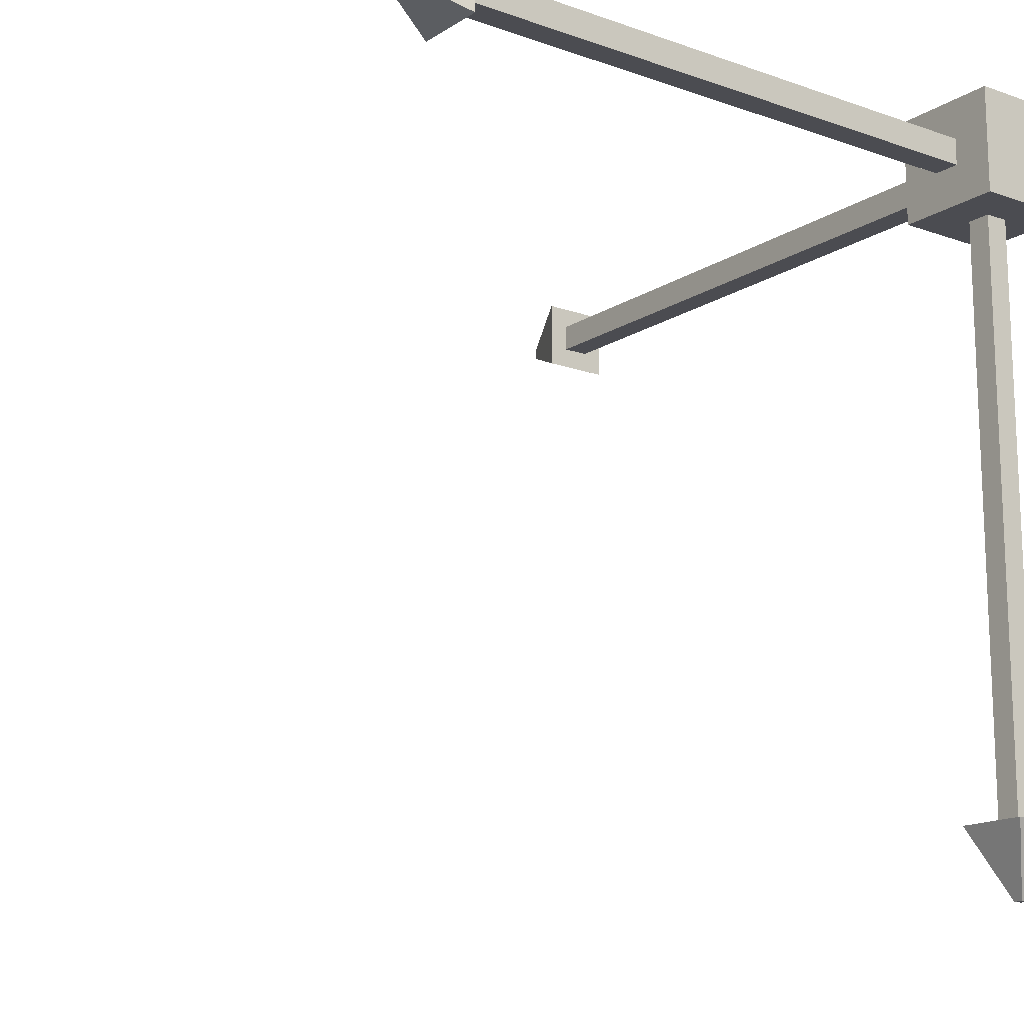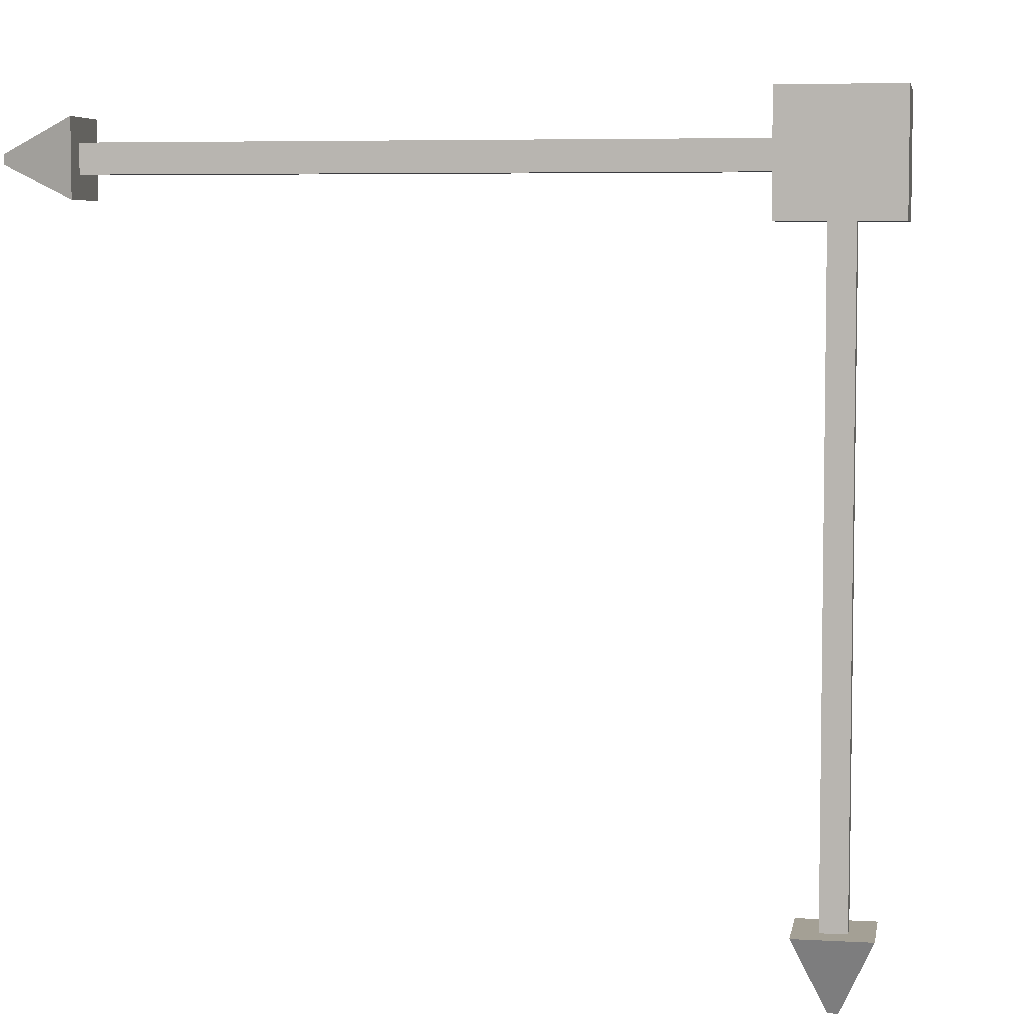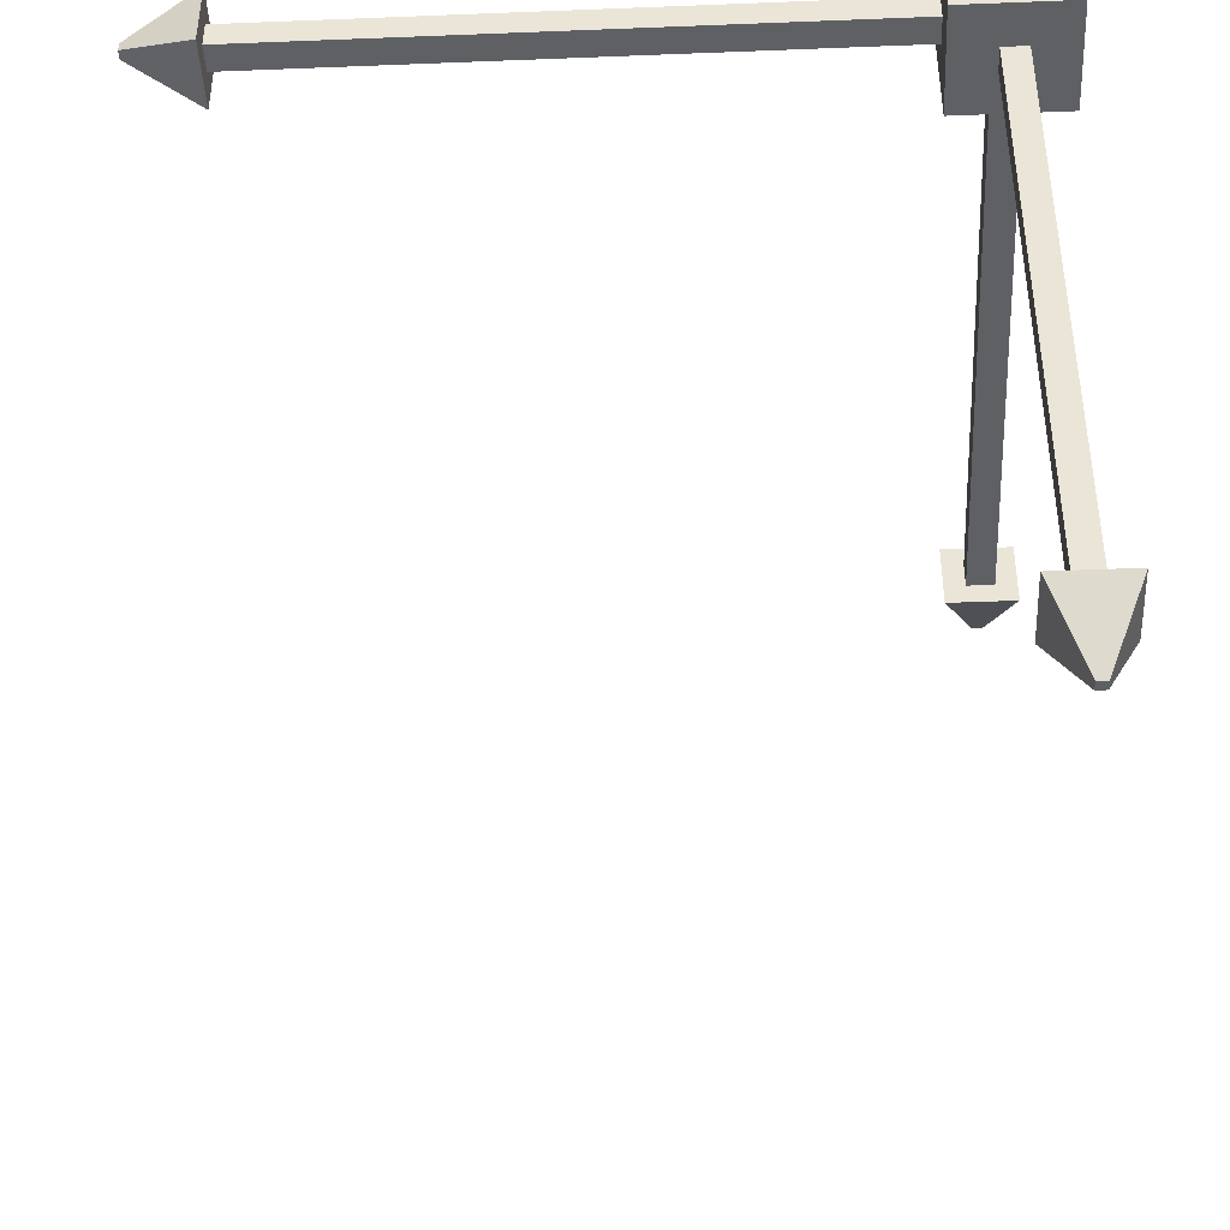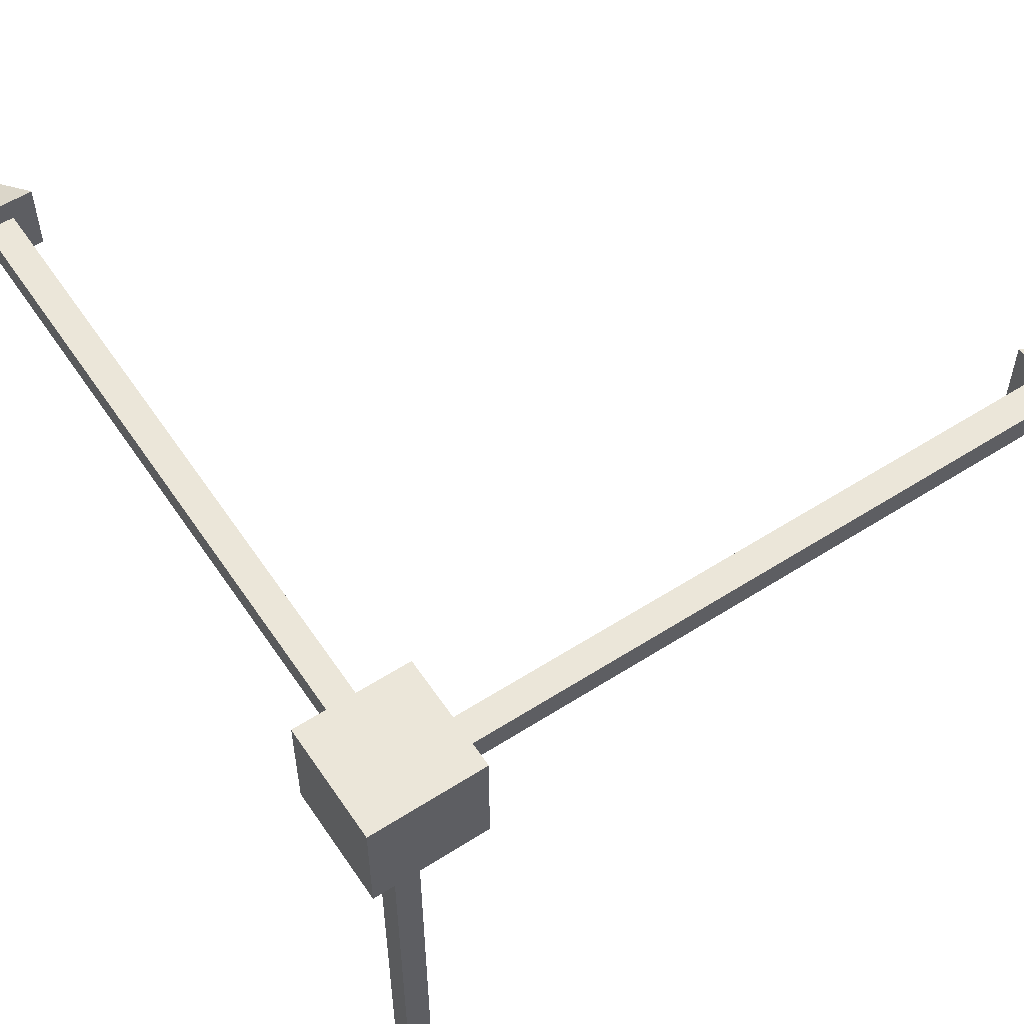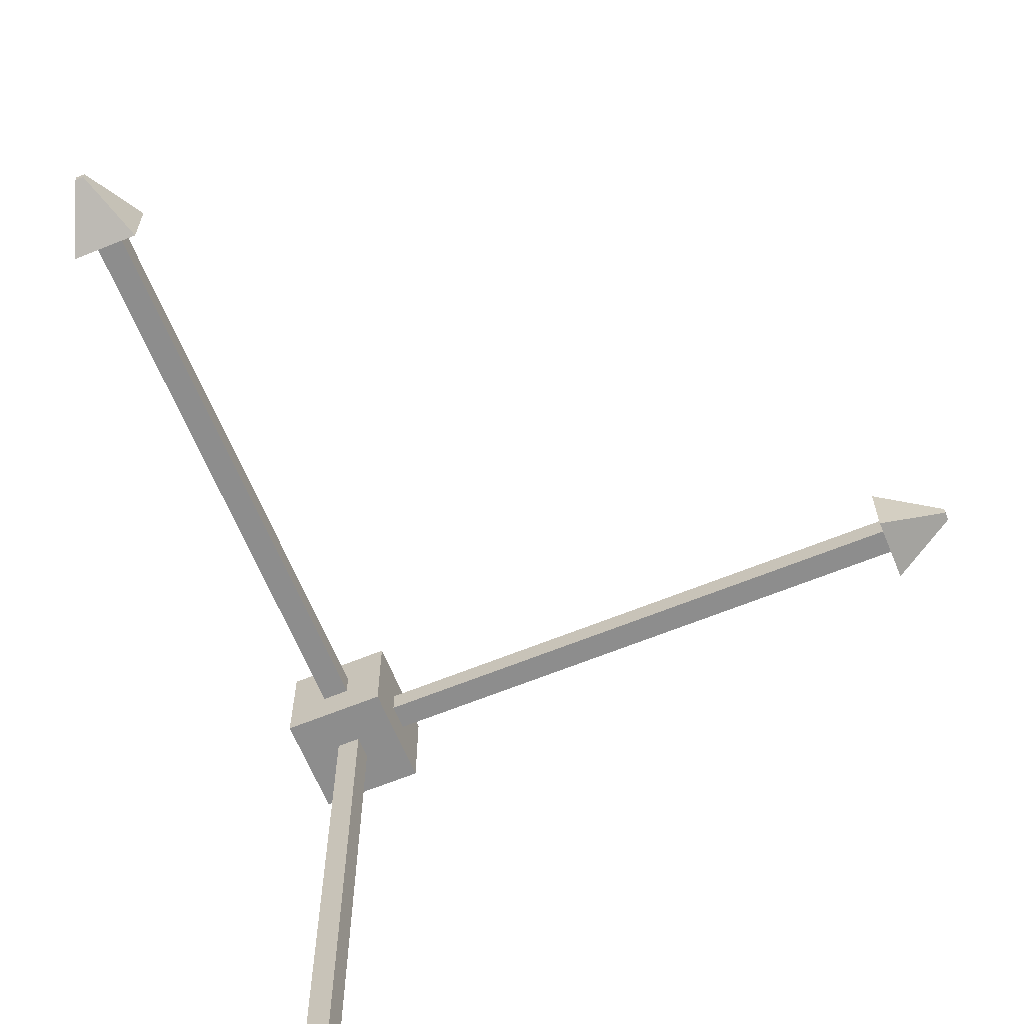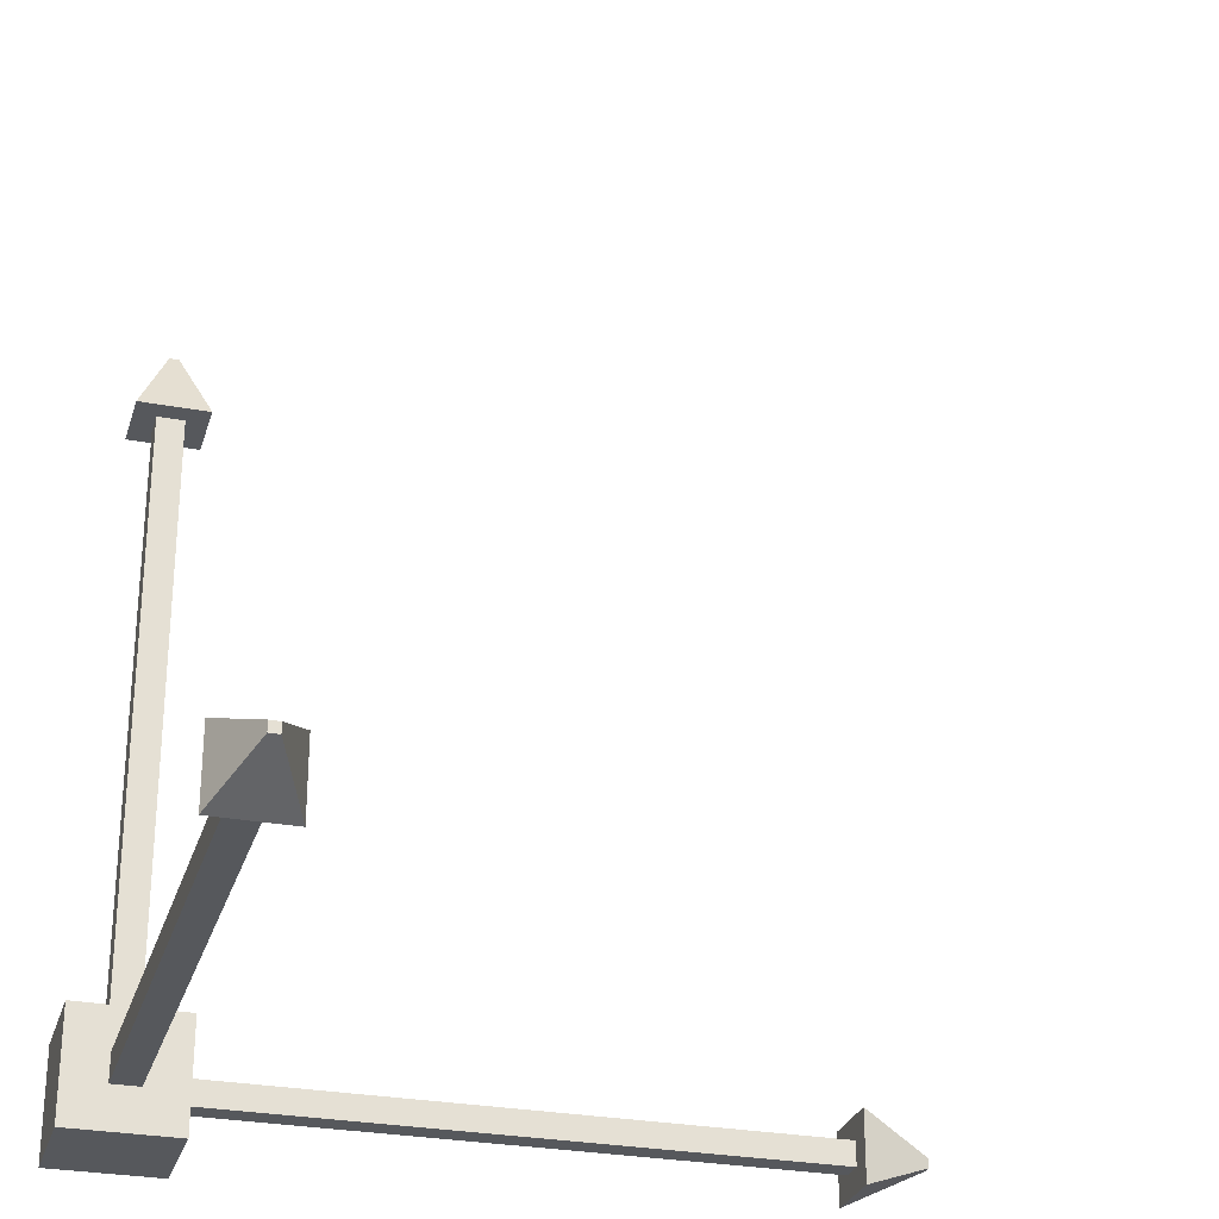
<metadata>
{"format":"obj","ext":"obj","renderer":"f3d","projection":"perspective","resolution":1024,"background":"white","views":[{"elev":-15.3,"azim":-127.1,"up":"+Z"},{"elev":5.7,"azim":-80.3,"up":"+Z"},{"elev":-43.0,"azim":-87.3,"up":"+Z"},{"elev":57.3,"azim":-33.6,"up":"+Z"},{"elev":-64.6,"azim":112.3,"up":"+Z"},{"elev":-28.1,"azim":74.2,"up":"+Y"}]}
</metadata>
<code>
g Cube
v 0.3841 -0.09785 -0.09785
v 0.3841 -0.09785 0.09785
v -0.3841 -0.3841 0.3841
v -0.08625 -0.08625 -0.3841
v 0.09583 0.3841 -0.09583
v 0.09583 0.3841 0.09583
v -0.09583 0.3841 0.09583
v -0.09583 0.3841 -0.09583
v 0.3841 0.09785 -0.09785
v 0.3841 0.09785 0.09785
v -0.08625 0.08625 -0.3841
v -0.3841 0.3841 0.3841
v 0.08625 -0.08625 -0.3841
v 0.3841 -0.3841 0.3841
v 0.08625 0.08625 -0.3841
v 0.3841 0.3841 0.3841
v 0.3841 -0.3841 -0.3841
v -0.3841 -0.3841 -0.3841
v 0.3841 0.3841 -0.3841
v -0.3841 0.3841 -0.3841
v 0.09583 4.579 -0.09583
v 0.09583 4.579 0.09583
v -0.09583 4.579 -0.09583
v -0.09583 4.579 0.09583
v 4.579 -0.09785 -0.09785
v 4.579 -0.09785 0.09785
v 4.579 0.09785 -0.09785
v 4.579 0.09785 0.09785
v 0.08625 -0.08625 -4.579
v -0.08625 -0.08625 -4.579
v 0.08625 0.08625 -4.579
v -0.08625 0.08625 -4.579
v 0.2491 4.579 -0.2491
v 0.2491 4.579 0.2491
v -0.2491 4.579 -0.2491
v -0.2491 4.579 0.2491
v 4.579 -0.2491 -0.2491
v 4.579 -0.2491 0.2491
v 4.579 0.2491 -0.2491
v 4.579 0.2491 0.2491
v 0.2491 -0.2491 -4.579
v -0.2491 -0.2491 -4.579
v 0.2491 0.2491 -4.579
v -0.2491 0.2491 -4.579
v 0.03284 5.077 -0.03284
v 0.03284 5.077 0.03284
v -0.03284 5.077 -0.03284
v -0.03284 5.077 0.03284
v 5.077 -0.03284 -0.03284
v 5.077 -0.03284 0.03284
v 5.077 0.03284 -0.03284
v 5.077 0.03284 0.03284
v 0.03284 -0.03284 -5.077
v -0.03284 -0.03284 -5.077
v 0.03284 0.03284 -5.077
v -0.03284 0.03284 -5.077
f 17 14 3 18
f 14 16 12 3
f 3 12 20 18
f 5 6 16 19
f 8 5 19 20
f 6 7 12 16
f 7 8 20 12
f 1 2 14 17
f 9 1 17 19
f 2 10 16 14
f 10 9 19 16
f 4 13 17 18
f 13 15 19 17
f 11 4 18 20
f 15 11 20 19
f 1 9 27 25
f 28 26 38 40
f 10 2 26 28
f 9 10 28 27
f 2 1 25 26
f 37 39 51 49
f 27 28 40 39
f 26 25 37 38
f 25 27 39 37
f 49 51 52 50
f 40 38 50 52
f 39 40 52 51
f 38 37 49 50
f 11 15 31 32
f 31 29 41 43
f 13 4 30 29
f 15 13 29 31
f 4 11 32 30
f 43 41 53 55
f 30 32 44 42
f 32 31 43 44
f 29 30 42 41
f 55 53 54 56
f 42 44 56 54
f 44 43 55 56
f 41 42 54 53
f 7 6 22 24
f 24 22 34 36
f 8 7 24 23
f 6 5 21 22
f 5 8 23 21
f 36 34 46 48
f 23 24 36 35
f 22 21 33 34
f 21 23 35 33
f 45 47 48 46
f 35 36 48 47
f 34 33 45 46
f 33 35 47 45

</code>
